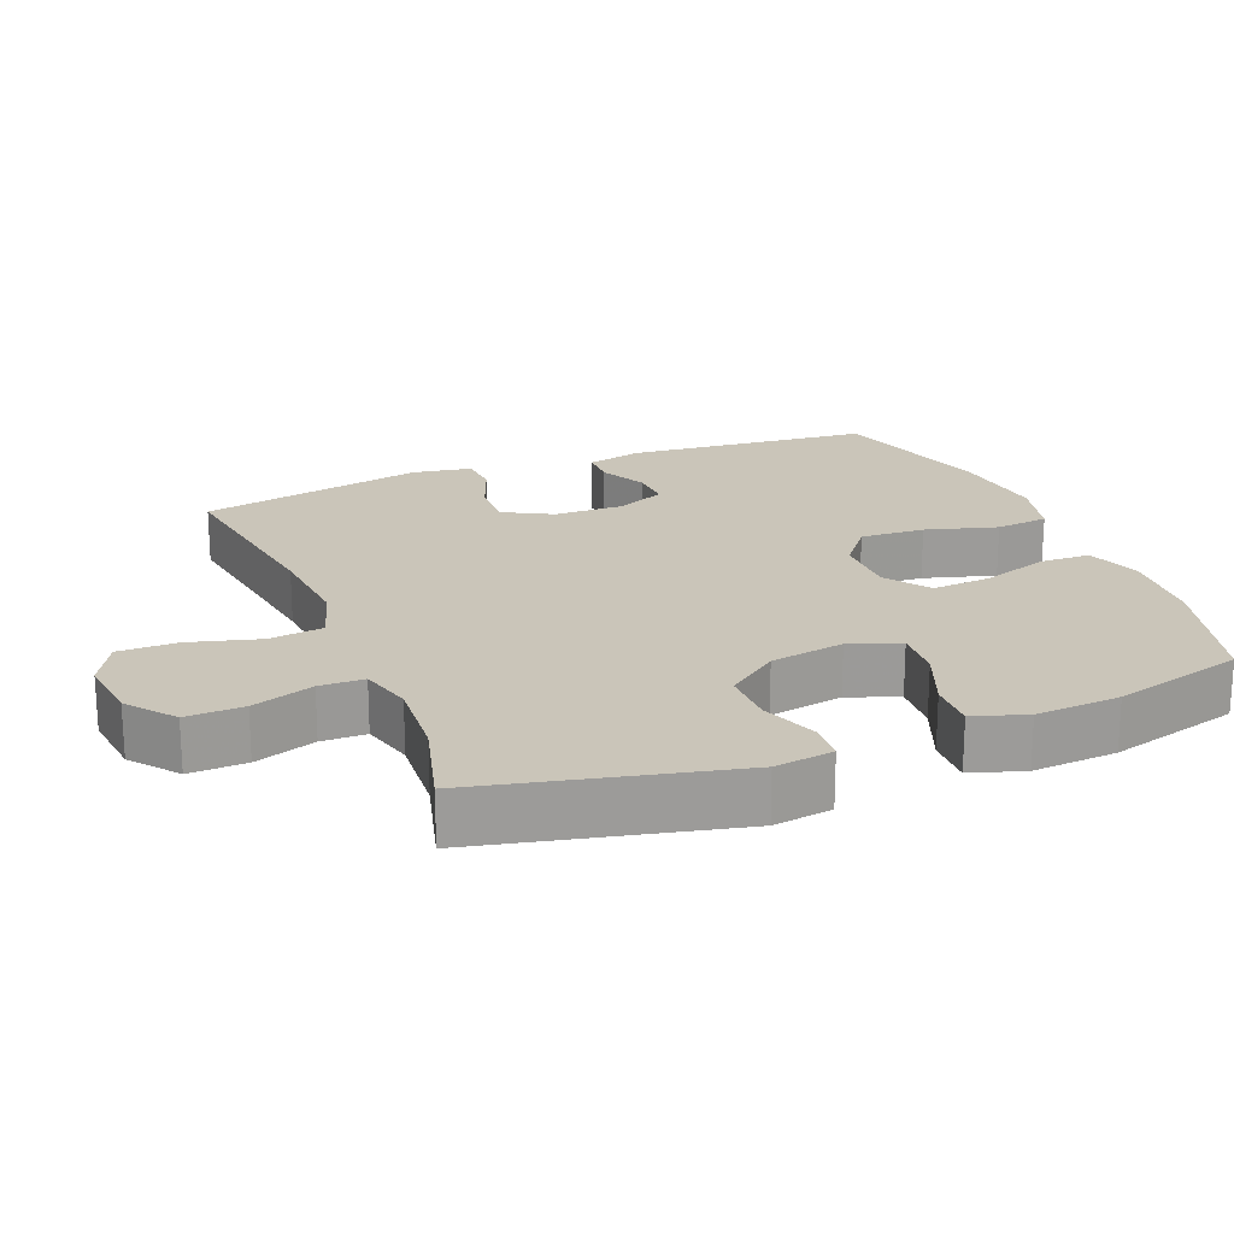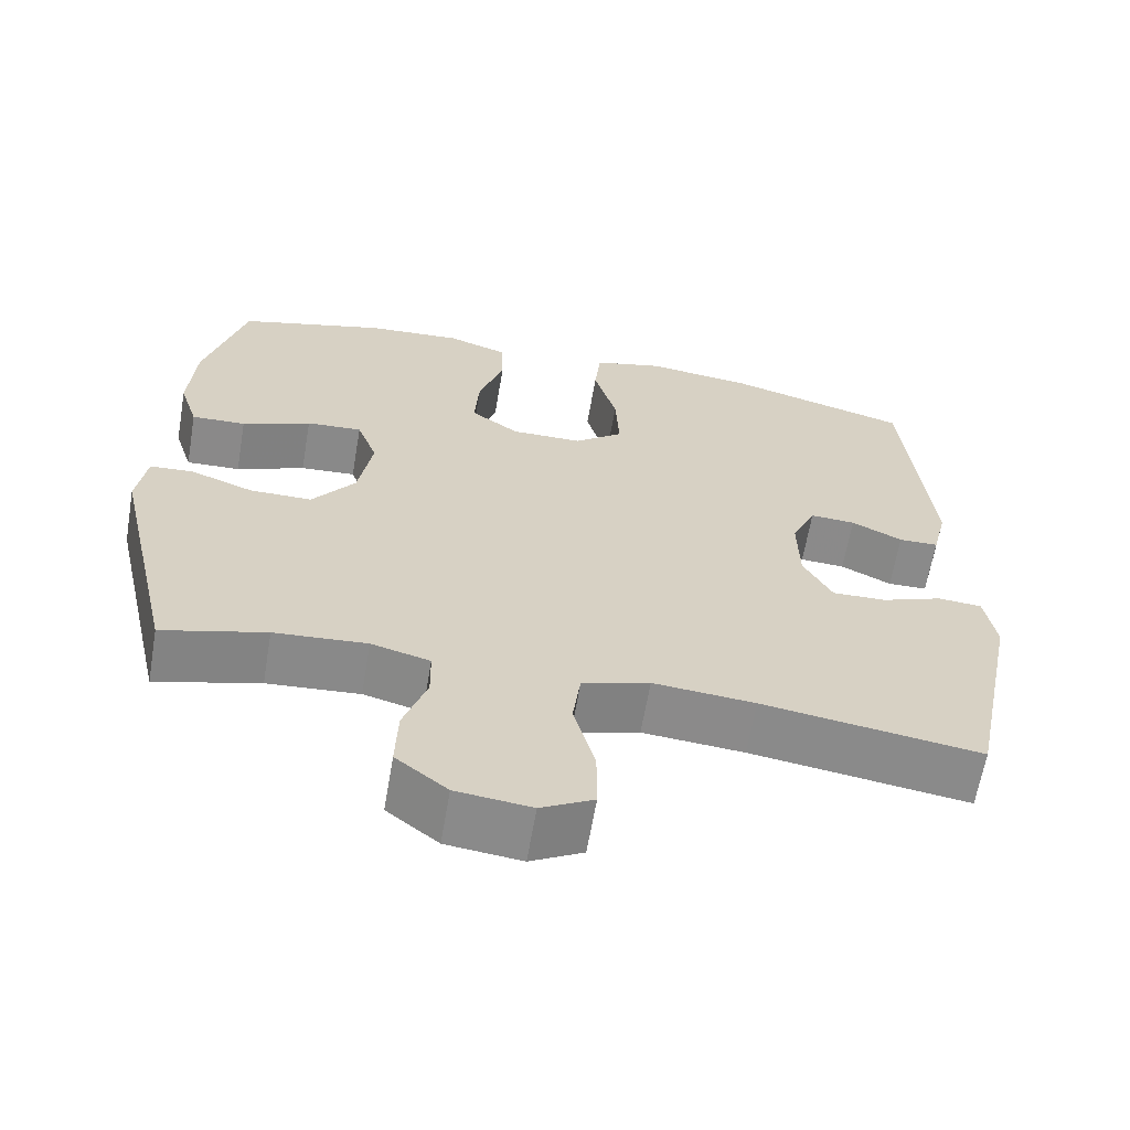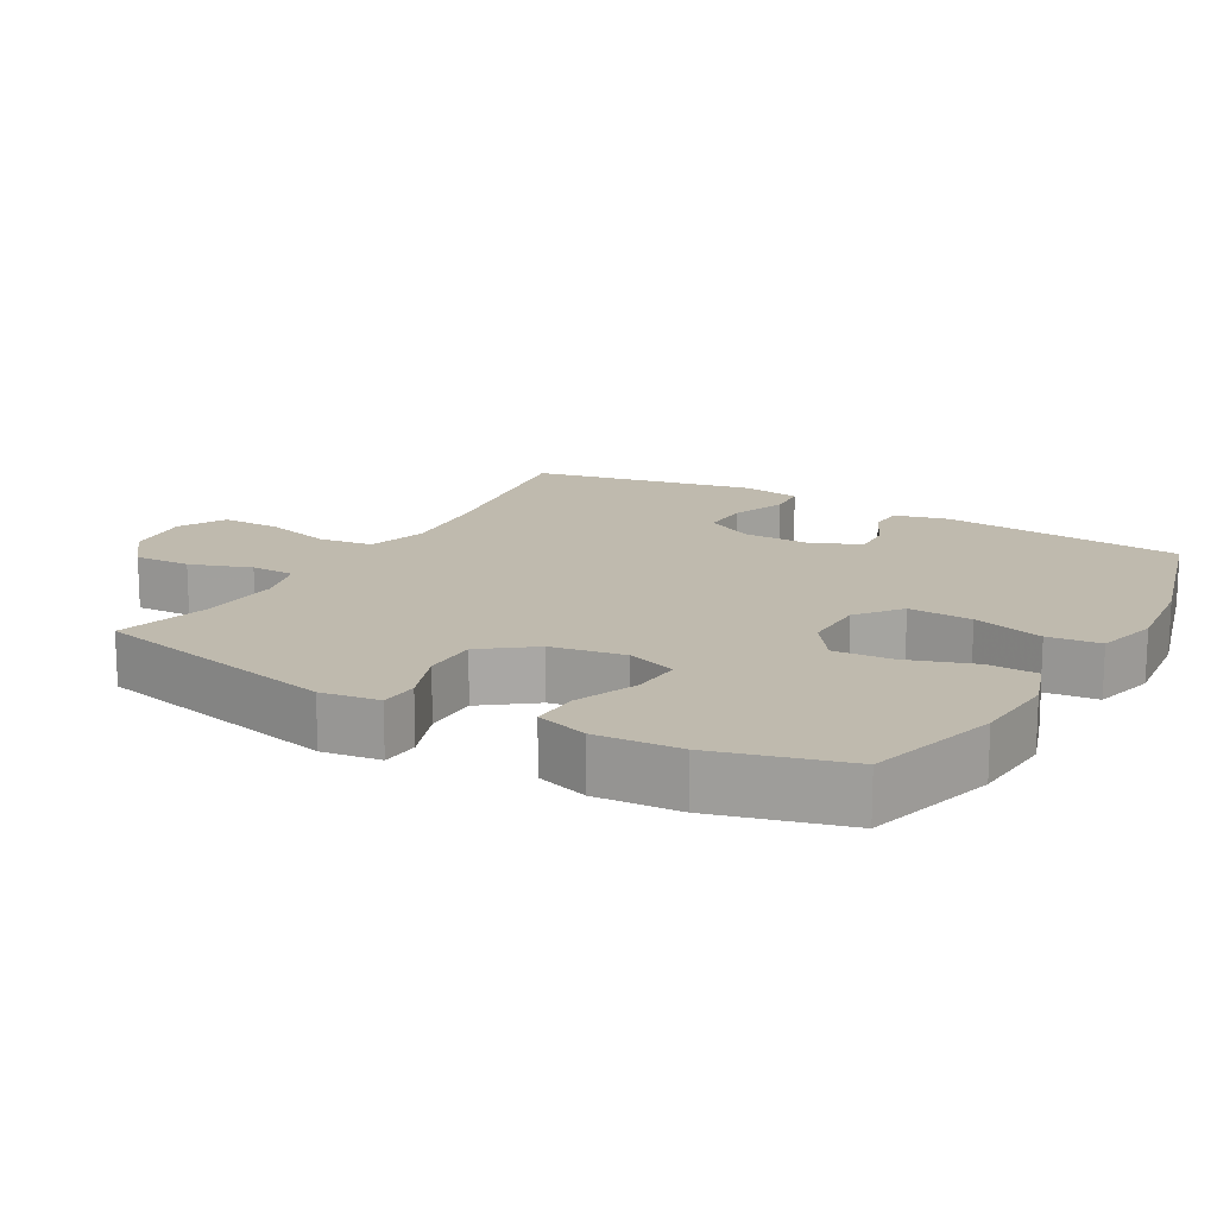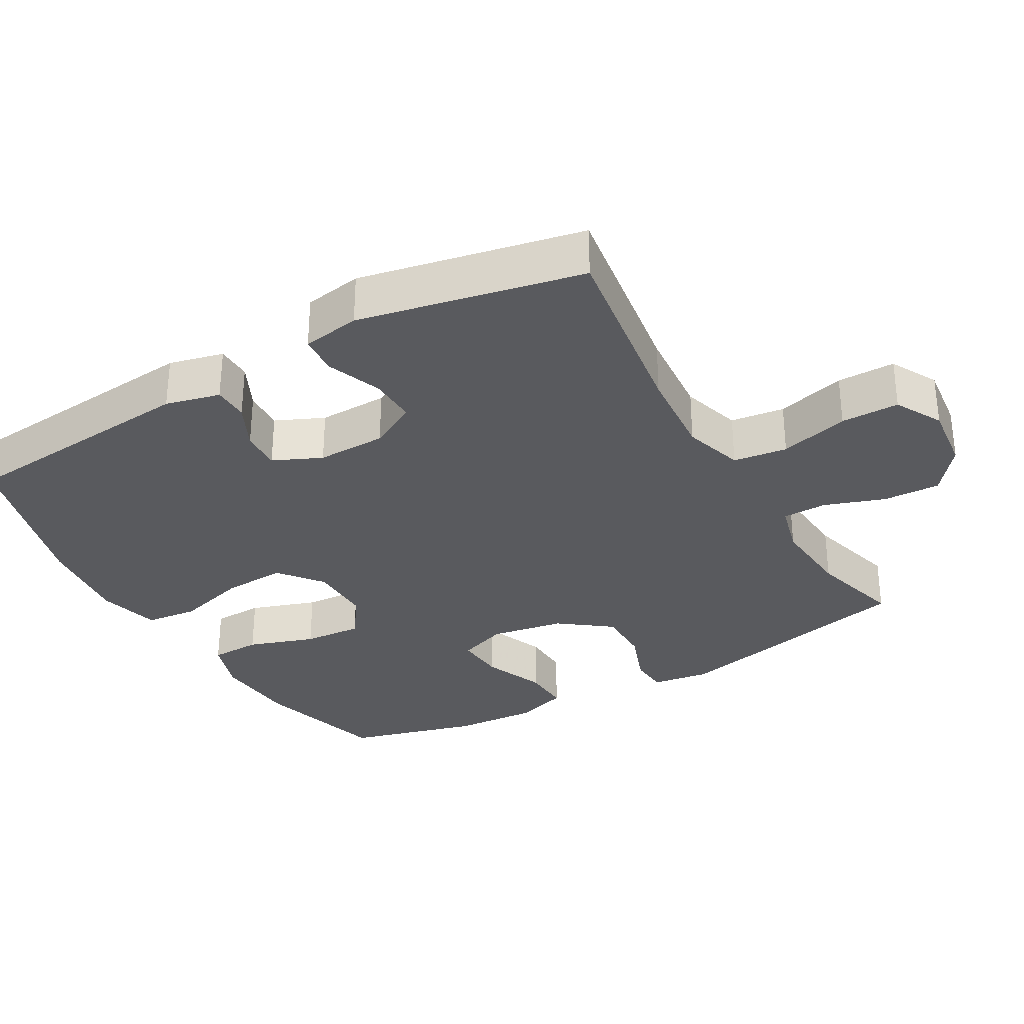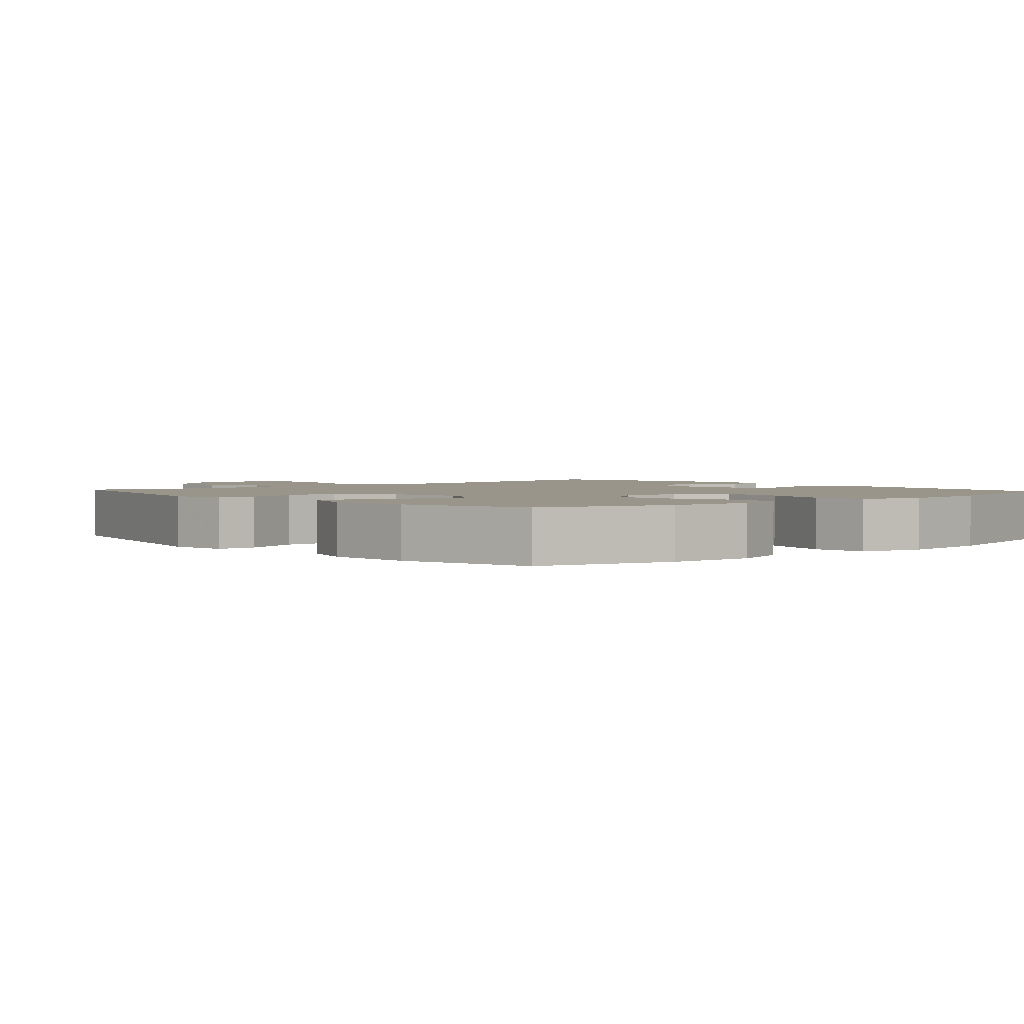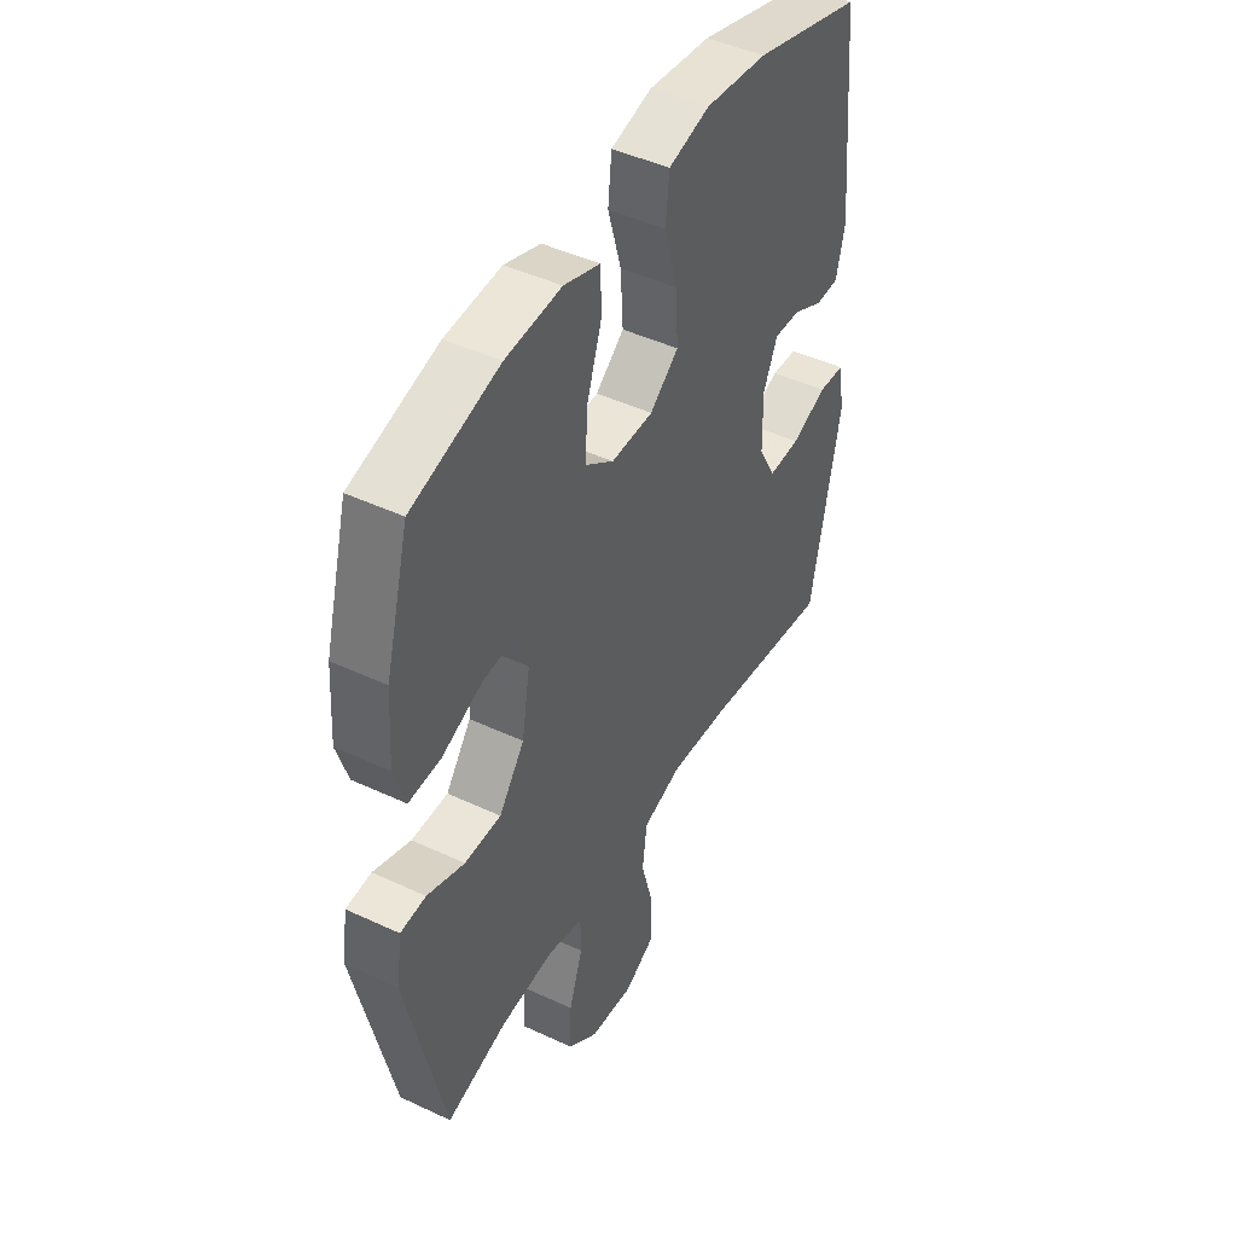
<metadata>
{"format":"obj","ext":"obj","renderer":"f3d","projection":"perspective","resolution":1024,"background":"white","views":[{"elev":20.7,"azim":-111.9,"up":"+Y"},{"elev":-63.5,"azim":-9.7,"up":"+Z"},{"elev":15.6,"azim":-60.3,"up":"+Y"},{"elev":-31.6,"azim":119.8,"up":"+Y"},{"elev":2.2,"azim":-41.4,"up":"+Y"},{"elev":45.4,"azim":-61.6,"up":"+Z"}]}
</metadata>
<code>
v 0.5 0.07 -0.5
v 0.221 0.07 -0.459
v 0.091 0.07 -0.448
v 0.005 0.07 -0.474
v -0.005 0.07 -0.551
v 0.022 0.07 -0.65
v 0.022 0.07 -0.733
v -0.045 0.07 -0.769
v -0.141 0.07 -0.758
v -0.207 0.07 -0.706
v -0.204 0.07 -0.625
v -0.174 0.07 -0.538
v -0.175 0.07 -0.475
v -0.25 0.07 -0.455
v -0.368 0.07 -0.464
v -0.5 0.07 -0.5
v -0.581 0.07 -0.144
v -0.569 0.07 -0.061
v -0.514 0.07 -0.057
v -0.433 0.07 -0.087
v -0.354 0.07 -0.087
v -0.299 0.07 -0.014
v -0.281 0.07 0.091
v -0.307 0.07 0.162
v -0.378 0.07 0.157
v -0.466 0.07 0.121
v -0.535 0.07 0.118
v -0.559 0.07 0.193
v -0.551 0.07 0.313
v -0.5 0.07 0.5
v -0.311 0.07 0.553
v -0.19 0.07 0.562
v -0.112 0.07 0.536
v -0.11 0.07 0.464
v -0.142 0.07 0.369
v -0.148 0.07 0.285
v -0.086 0.07 0.241
v 0.005 0.07 0.242
v 0.067 0.07 0.291
v 0.062 0.07 0.382
v 0.033 0.07 0.483
v 0.041 0.07 0.558
v 0.13 0.07 0.581
v 0.264 0.07 0.566
v 0.5 0.07 0.5
v 0.532 0.07 0.154
v 0.513 0.07 0.076
v 0.462 0.07 0.075
v 0.397 0.07 0.107
v 0.339 0.07 0.11
v 0.308 0.07 0.041
v 0.31 0.07 -0.058
v 0.347 0.07 -0.126
v 0.416 0.07 -0.124
v 0.494 0.07 -0.094
v 0.551 0.07 -0.098
v 0.565 0.07 -0.181
v 0.5 0 -0.5
v 0.221 0 -0.459
v 0.091 0 -0.448
v 0.005 0 -0.474
v -0.005 0 -0.551
v 0.022 0 -0.65
v 0.022 0 -0.733
v -0.045 0 -0.769
v -0.141 0 -0.758
v -0.207 0 -0.706
v -0.204 0 -0.625
v -0.174 0 -0.538
v -0.175 0 -0.475
v -0.25 0 -0.455
v -0.368 0 -0.464
v -0.5 0 -0.5
v -0.581 0 -0.144
v -0.569 0 -0.061
v -0.514 0 -0.057
v -0.433 0 -0.087
v -0.354 0 -0.087
v -0.299 0 -0.014
v -0.281 0 0.091
v -0.307 0 0.162
v -0.378 0 0.157
v -0.466 0 0.121
v -0.535 0 0.118
v -0.559 0 0.193
v -0.551 0 0.313
v -0.5 0 0.5
v -0.311 0 0.553
v -0.19 0 0.562
v -0.112 0 0.536
v -0.11 0 0.464
v -0.142 0 0.369
v -0.148 0 0.285
v -0.086 0 0.241
v 0.005 0 0.242
v 0.067 0 0.291
v 0.062 0 0.382
v 0.033 0 0.483
v 0.041 0 0.558
v 0.13 0 0.581
v 0.264 0 0.566
v 0.5 0 0.5
v 0.532 0 0.154
v 0.513 0 0.076
v 0.462 0 0.075
v 0.397 0 0.107
v 0.339 0 0.11
v 0.308 0 0.041
v 0.31 0 -0.058
v 0.347 0 -0.126
v 0.416 0 -0.124
v 0.494 0 -0.094
v 0.551 0 -0.098
v 0.565 0 -0.181
f 57 1 2
f 56 57 2
f 55 56 2
f 54 55 2
f 53 54 2 3
f 52 53 3 4
f 51 52 4
f 50 51 4
f 47 48 49
f 46 47 49
f 45 46 49
f 44 45 49
f 43 44 49
f 42 43 49
f 41 42 49
f 40 41 49
f 39 40 49 50
f 38 39 50 4
f 33 34 35
f 32 33 35
f 31 32 35
f 30 31 35
f 29 30 35
f 28 29 35
f 27 28 35
f 26 27 35
f 25 26 35
f 24 25 35 36
f 23 24 36 37
f 18 19 20
f 17 18 20
f 16 17 20
f 15 16 20
f 14 15 20 21
f 13 14 21 22
f 10 11 12
f 9 10 12
f 8 9 12
f 7 8 12
f 6 7 12
f 5 6 12
f 5 12 13
f 23 37 38
f 22 23 38
f 13 22 38
f 5 13 38
f 4 5 38
f 59 58 114
f 59 114 113
f 59 113 112
f 59 112 111
f 60 59 111 110
f 61 60 110 109
f 61 109 108
f 61 108 107
f 106 105 104
f 106 104 103
f 106 103 102
f 106 102 101
f 106 101 100
f 106 100 99
f 106 99 98
f 106 98 97
f 107 106 97 96
f 61 107 96 95
f 92 91 90
f 92 90 89
f 92 89 88
f 92 88 87
f 92 87 86
f 92 86 85
f 92 85 84
f 92 84 83
f 92 83 82
f 93 92 82 81
f 94 93 81 80
f 77 76 75
f 77 75 74
f 77 74 73
f 77 73 72
f 78 77 72 71
f 79 78 71 70
f 69 68 67
f 69 67 66
f 69 66 65
f 69 65 64
f 69 64 63
f 69 63 62
f 70 69 62
f 95 94 80
f 95 80 79
f 95 79 70
f 95 70 62
f 95 62 61
f 1 58 59 2
f 2 59 60 3
f 3 60 61 4
f 4 61 62 5
f 5 62 63 6
f 6 63 64 7
f 7 64 65 8
f 8 65 66 9
f 9 66 67 10
f 10 67 68 11
f 11 68 69 12
f 12 69 70 13
f 13 70 71 14
f 14 71 72 15
f 15 72 73 16
f 16 73 74 17
f 17 74 75 18
f 18 75 76 19
f 19 76 77 20
f 20 77 78 21
f 21 78 79 22
f 22 79 80 23
f 23 80 81 24
f 24 81 82 25
f 25 82 83 26
f 26 83 84 27
f 27 84 85 28
f 28 85 86 29
f 29 86 87 30
f 30 87 88 31
f 31 88 89 32
f 32 89 90 33
f 33 90 91 34
f 34 91 92 35
f 35 92 93 36
f 36 93 94 37
f 37 94 95 38
f 38 95 96 39
f 39 96 97 40
f 40 97 98 41
f 41 98 99 42
f 42 99 100 43
f 43 100 101 44
f 44 101 102 45
f 45 102 103 46
f 46 103 104 47
f 47 104 105 48
f 48 105 106 49
f 49 106 107 50
f 50 107 108 51
f 51 108 109 52
f 52 109 110 53
f 53 110 111 54
f 54 111 112 55
f 55 112 113 56
f 56 113 114 57
f 57 114 58 1

</code>
